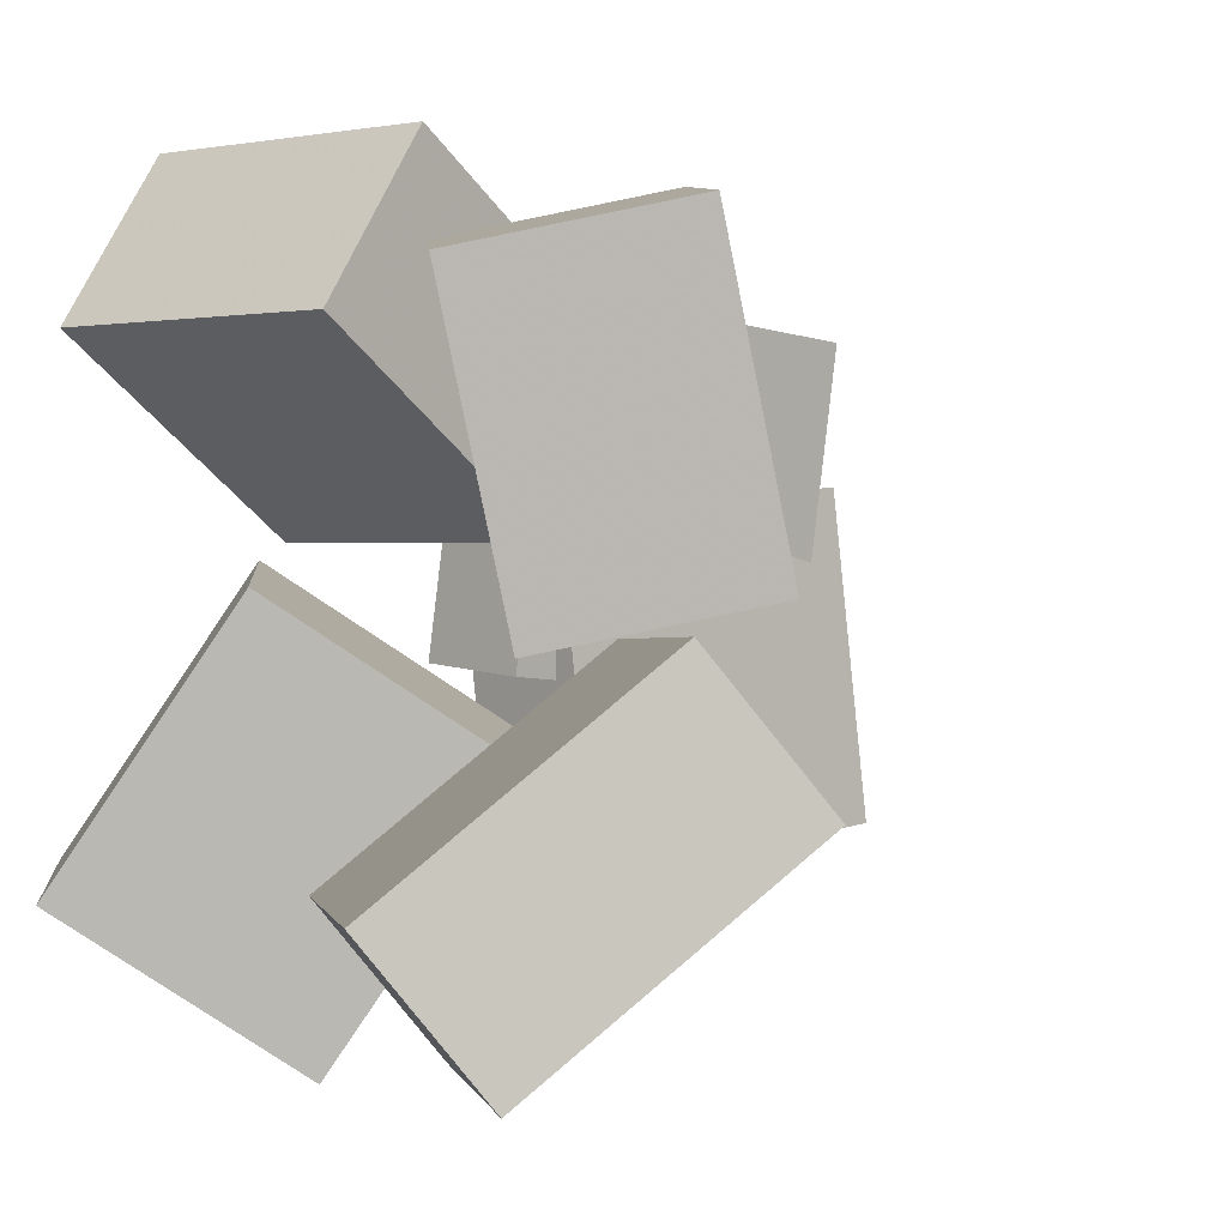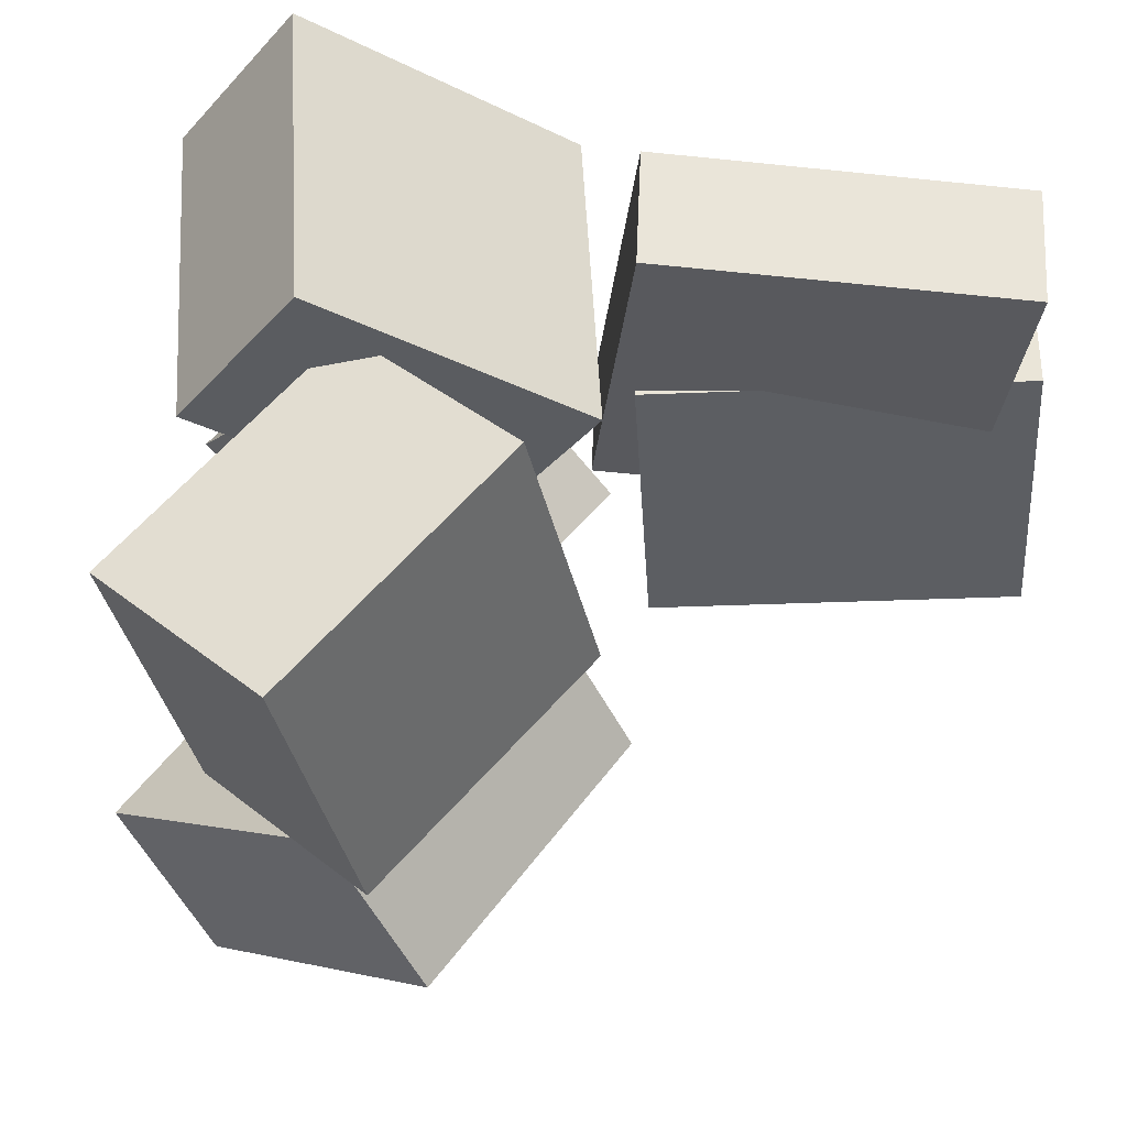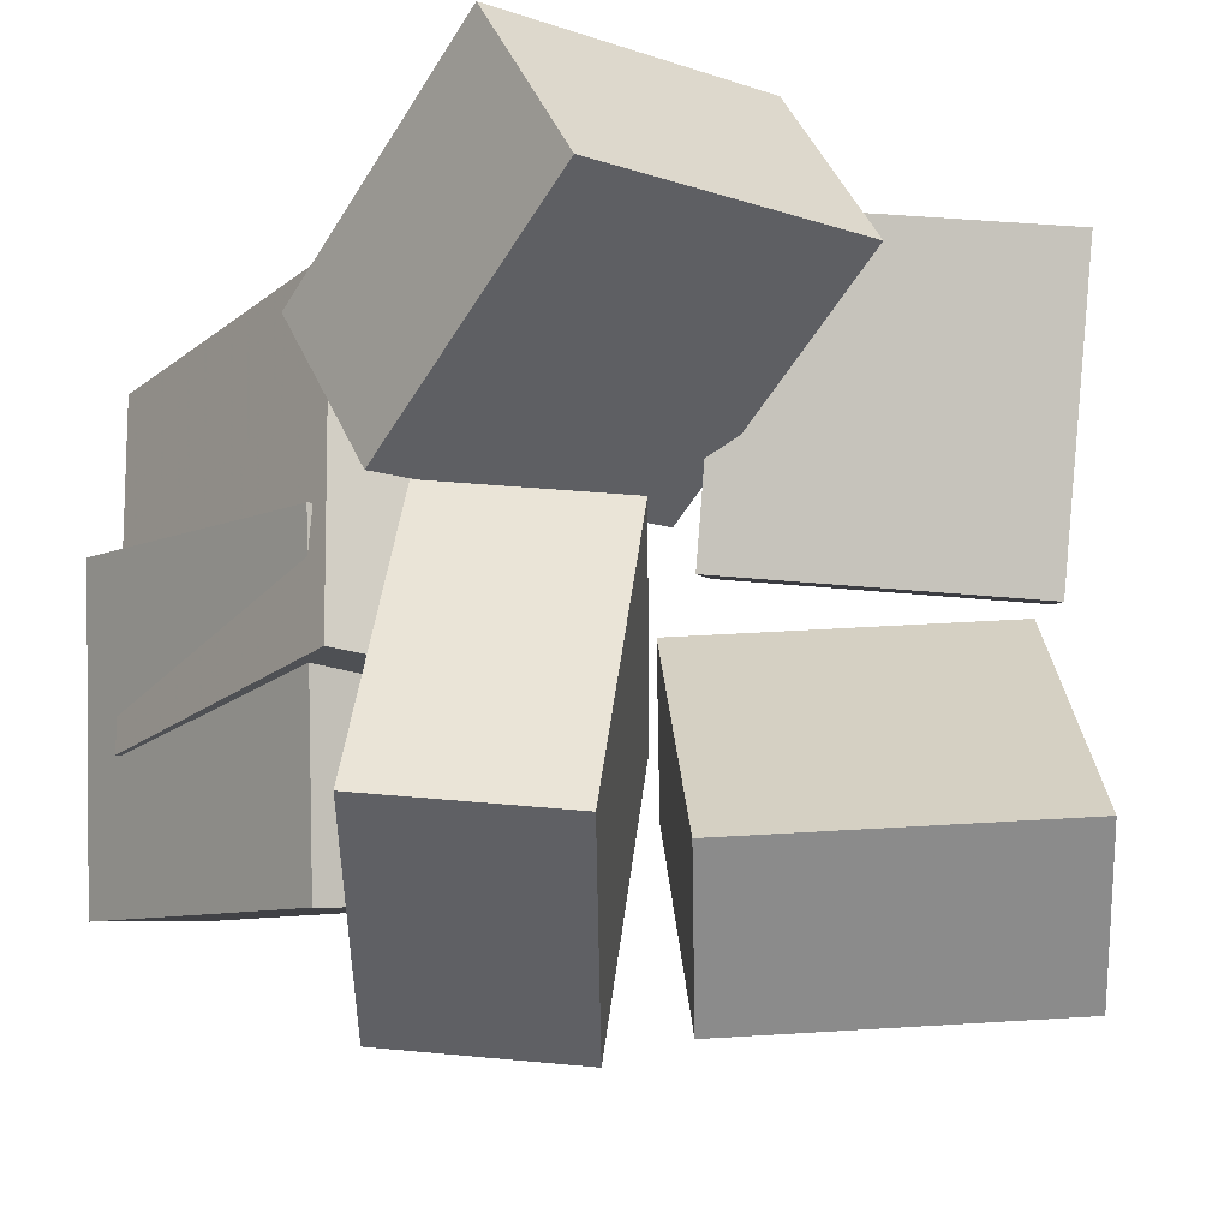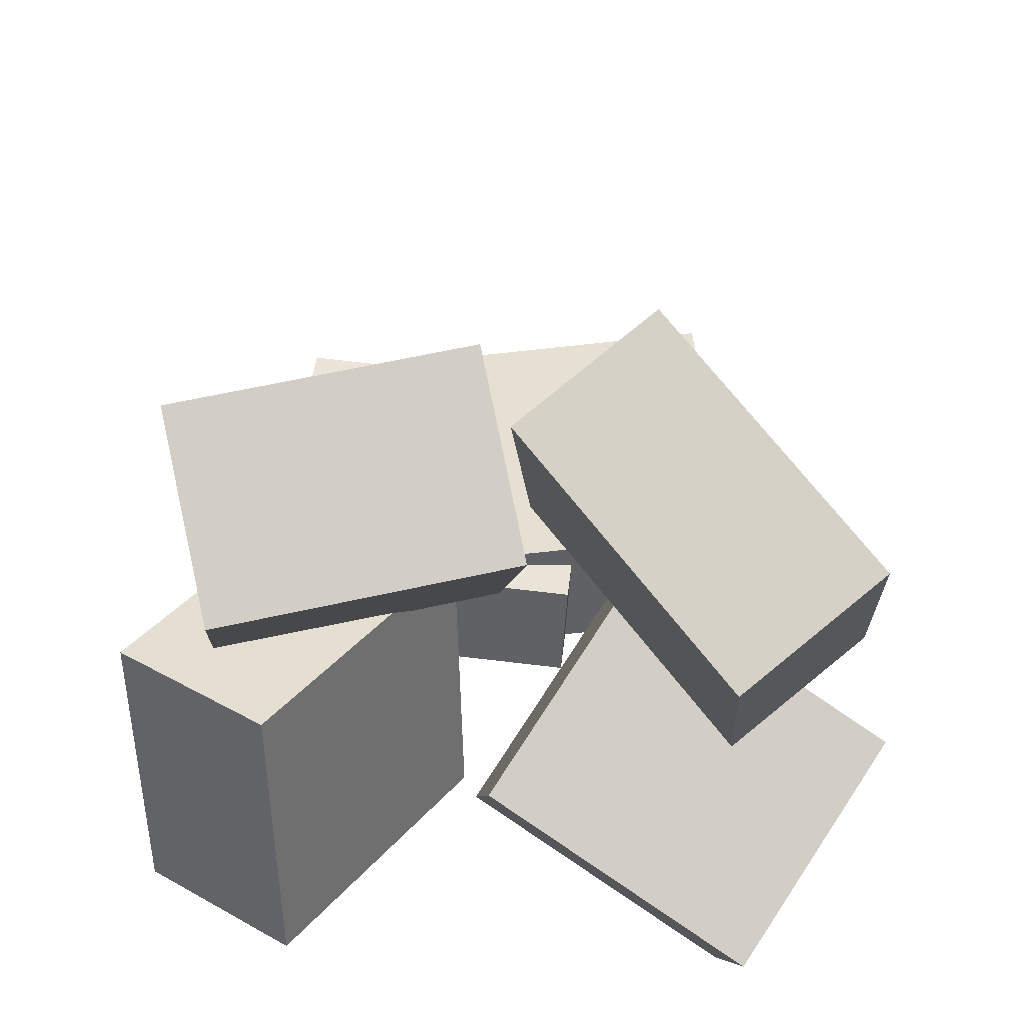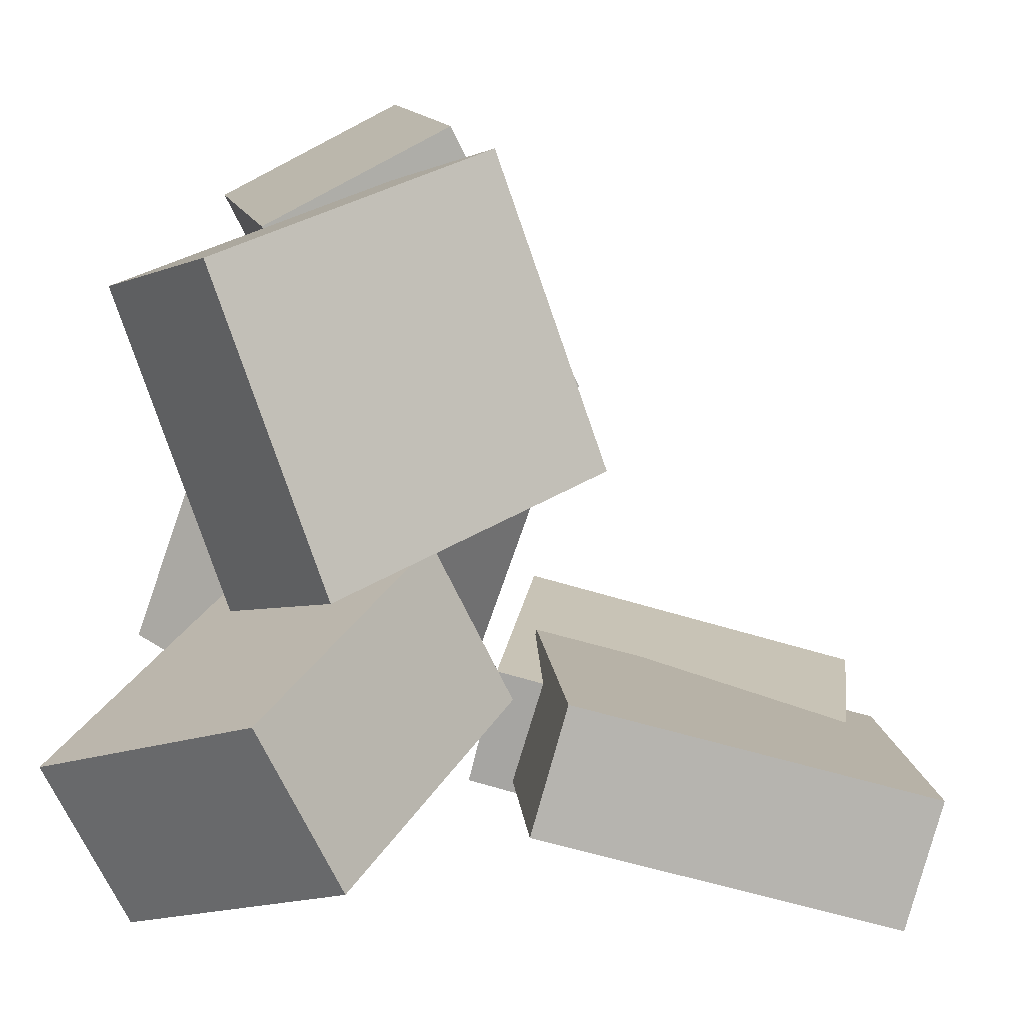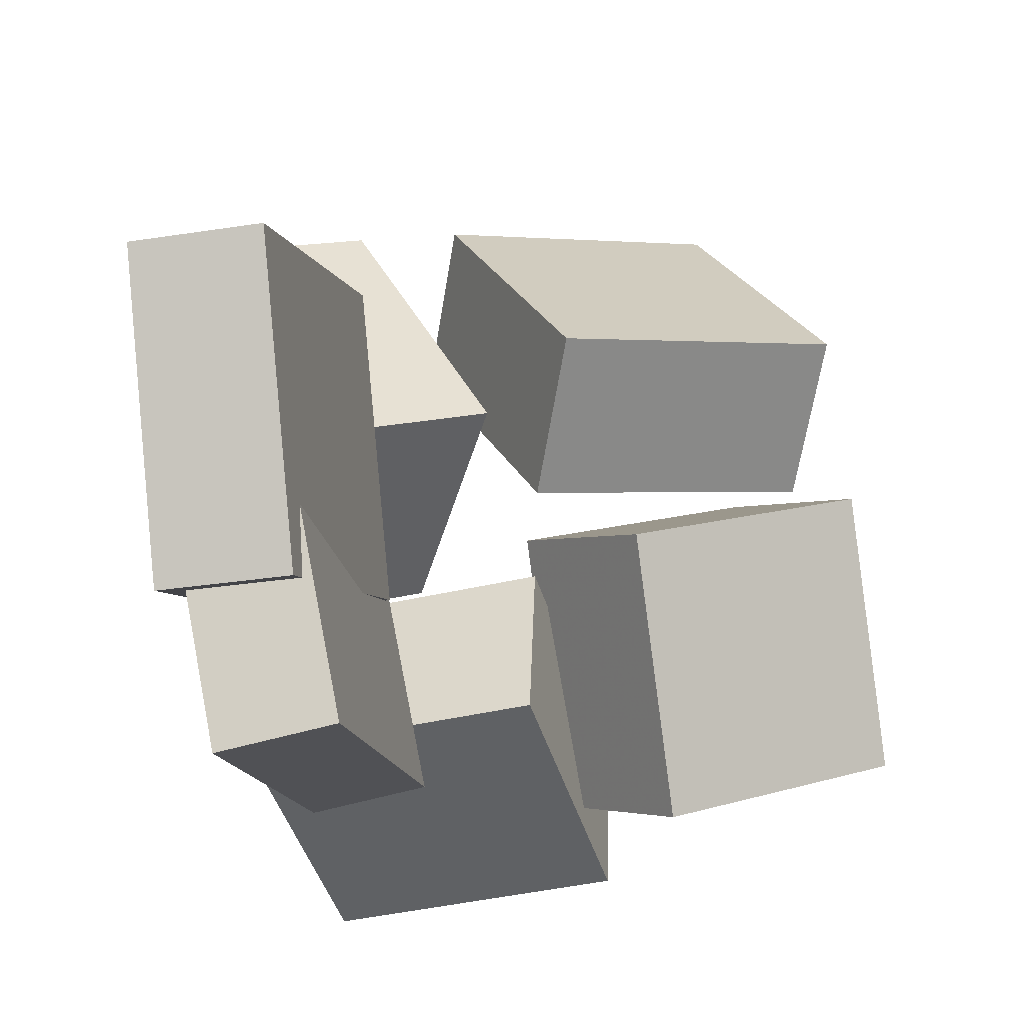
<metadata>
{"format":"obj","ext":"obj","renderer":"f3d","projection":"perspective","resolution":1024,"background":"white","views":[{"elev":2.7,"azim":56.2,"up":"+Z"},{"elev":56.9,"azim":101.7,"up":"+Z"},{"elev":-12.2,"azim":-26.1,"up":"+Z"},{"elev":-37.2,"azim":90.3,"up":"+Y"},{"elev":-76.8,"azim":85.5,"up":"+Z"},{"elev":79.0,"azim":-9.1,"up":"+Y"}]}
</metadata>
<code>
v -0.1621 -0.2671 -0.19
v -0.2782 -0.1992 -0.1777
v -0.08303 -0.1109 -0.3063
v -0.1991 -0.04293 -0.294
v -0.07892 -0.1612 0.008763
v -0.195 -0.09323 0.02112
v 0.0001051 -0.004937 -0.1075
v -0.116 0.063 -0.09517
f 1.0 7.0 5.0
f 1.0 3.0 7.0
f 1.0 4.0 3.0
f 1.0 2.0 4.0
f 3.0 8.0 7.0
f 3.0 4.0 8.0
f 5.0 7.0 8.0
f 5.0 8.0 6.0
f 1.0 5.0 6.0
f 1.0 6.0 2.0
f 2.0 6.0 8.0
f 2.0 8.0 4.0
v -0.2404 0.3005 -0.07984
v -0.2307 0.3298 0.1761
v -0.1514 0.315 -0.08486
v -0.1417 0.3443 0.1711
v -0.1957 0.03574 -0.05119
v -0.186 0.06507 0.2048
v -0.1067 0.05022 -0.05622
v -0.097 0.07955 0.1997
f 9.0 15.0 13.0
f 9.0 11.0 15.0
f 9.0 12.0 11.0
f 9.0 10.0 12.0
f 11.0 16.0 15.0
f 11.0 12.0 16.0
f 13.0 15.0 16.0
f 13.0 16.0 14.0
f 9.0 13.0 14.0
f 9.0 14.0 10.0
f 10.0 14.0 16.0
f 10.0 16.0 12.0
v 0.01697 -0.0353 -0.0005609
v 0.0115 -0.08547 0.2193
v 0.09796 0.09694 0.03163
v 0.09249 0.04677 0.2515
v 0.2082 -0.1473 -0.02137
v 0.2027 -0.1975 0.1985
v 0.2892 -0.0151 0.01082
v 0.2837 -0.06527 0.2307
f 17.0 23.0 21.0
f 17.0 19.0 23.0
f 17.0 20.0 19.0
f 17.0 18.0 20.0
f 19.0 24.0 23.0
f 19.0 20.0 24.0
f 21.0 23.0 24.0
f 21.0 24.0 22.0
f 17.0 21.0 22.0
f 17.0 22.0 18.0
f 18.0 22.0 24.0
f 18.0 24.0 20.0
v -0.2113 -0.06461 0.03144
v -0.1655 -0.2464 0.1688
v -0.2345 0.01537 0.145
v -0.1887 -0.1664 0.2824
v 0.01746 -0.003927 0.03551
v 0.06324 -0.1857 0.1729
v -0.005781 0.07605 0.1491
v 0.04 -0.1057 0.2865
f 25.0 31.0 29.0
f 25.0 27.0 31.0
f 25.0 28.0 27.0
f 25.0 26.0 28.0
f 27.0 32.0 31.0
f 27.0 28.0 32.0
f 29.0 31.0 32.0
f 29.0 32.0 30.0
f 25.0 29.0 30.0
f 25.0 30.0 26.0
f 26.0 30.0 32.0
f 26.0 32.0 28.0
v -0.04099 -0.1405 -0.1797
v 0.02864 0.0406 -0.02464
v -0.001326 -0.06594 -0.2845
v 0.0683 0.1151 -0.1295
v 0.1781 -0.237 -0.1654
v 0.2477 -0.0559 -0.01034
v 0.2178 -0.1624 -0.2702
v 0.2874 0.01862 -0.1152
f 33.0 39.0 37.0
f 33.0 35.0 39.0
f 33.0 36.0 35.0
f 33.0 34.0 36.0
f 35.0 40.0 39.0
f 35.0 36.0 40.0
f 37.0 39.0 40.0
f 37.0 40.0 38.0
f 33.0 37.0 38.0
f 33.0 38.0 34.0
f 34.0 38.0 40.0
f 34.0 40.0 36.0
v -0.2387 0.3533 -0.1845
v -0.2546 0.3345 0.0597
v -0.1417 0.3726 -0.1767
v -0.1575 0.3538 0.0675
v -0.183 0.08019 -0.2019
v -0.1989 0.06138 0.04229
v -0.08596 0.09948 -0.1941
v -0.1019 0.08068 0.0501
f 41.0 47.0 45.0
f 41.0 43.0 47.0
f 41.0 44.0 43.0
f 41.0 42.0 44.0
f 43.0 48.0 47.0
f 43.0 44.0 48.0
f 45.0 47.0 48.0
f 45.0 48.0 46.0
f 41.0 45.0 46.0
f 41.0 46.0 42.0
f 42.0 46.0 48.0
f 42.0 48.0 44.0

</code>
